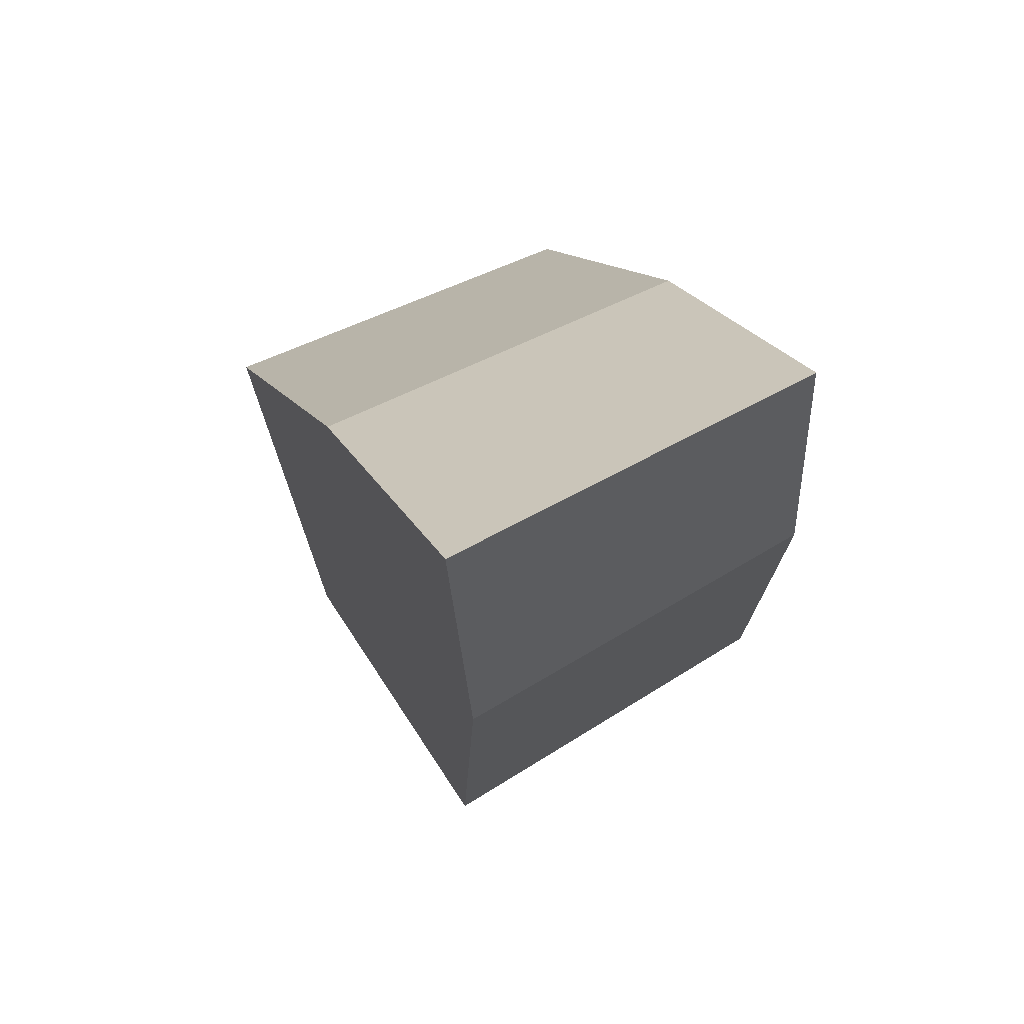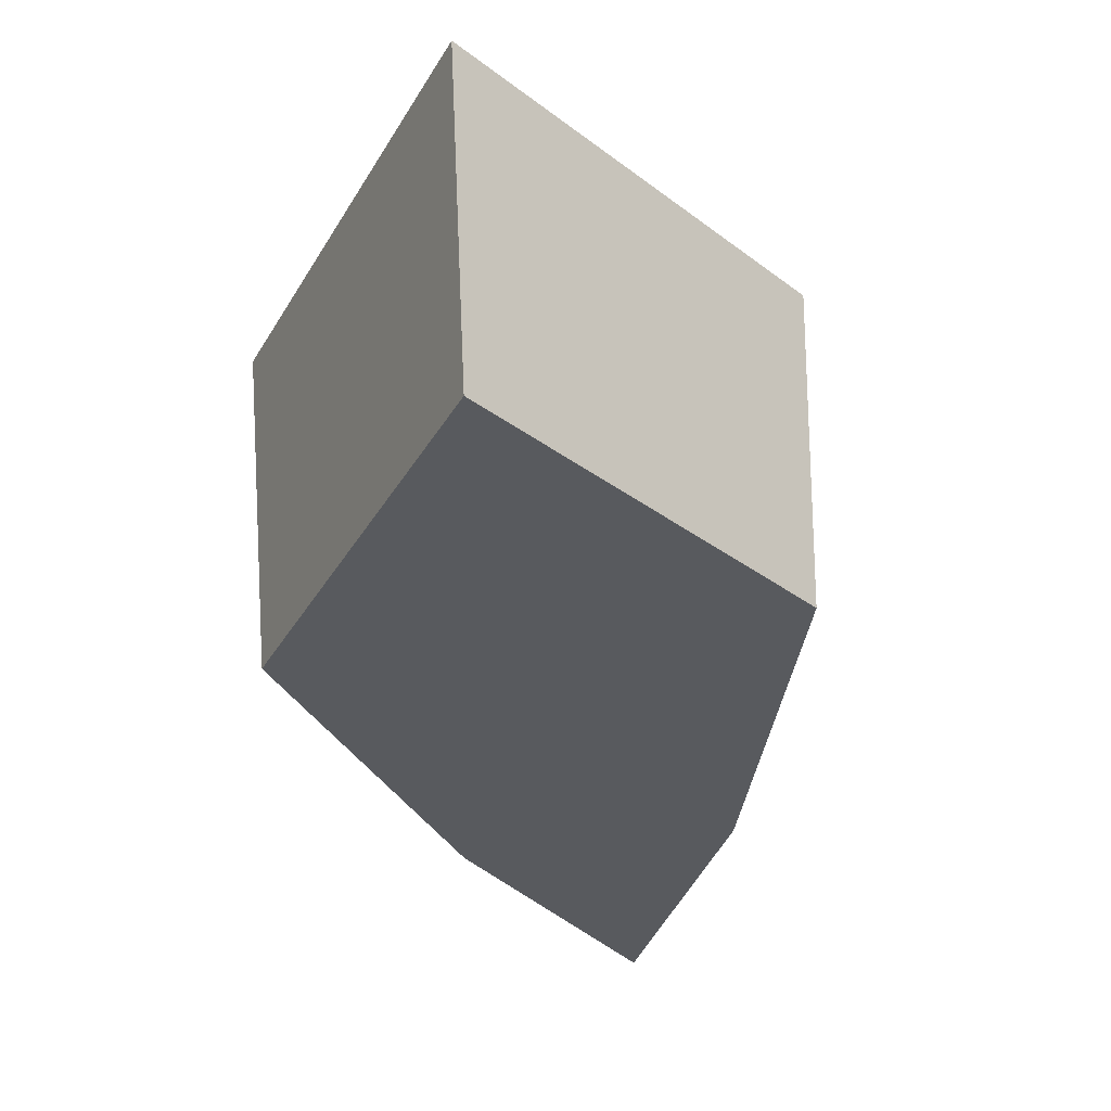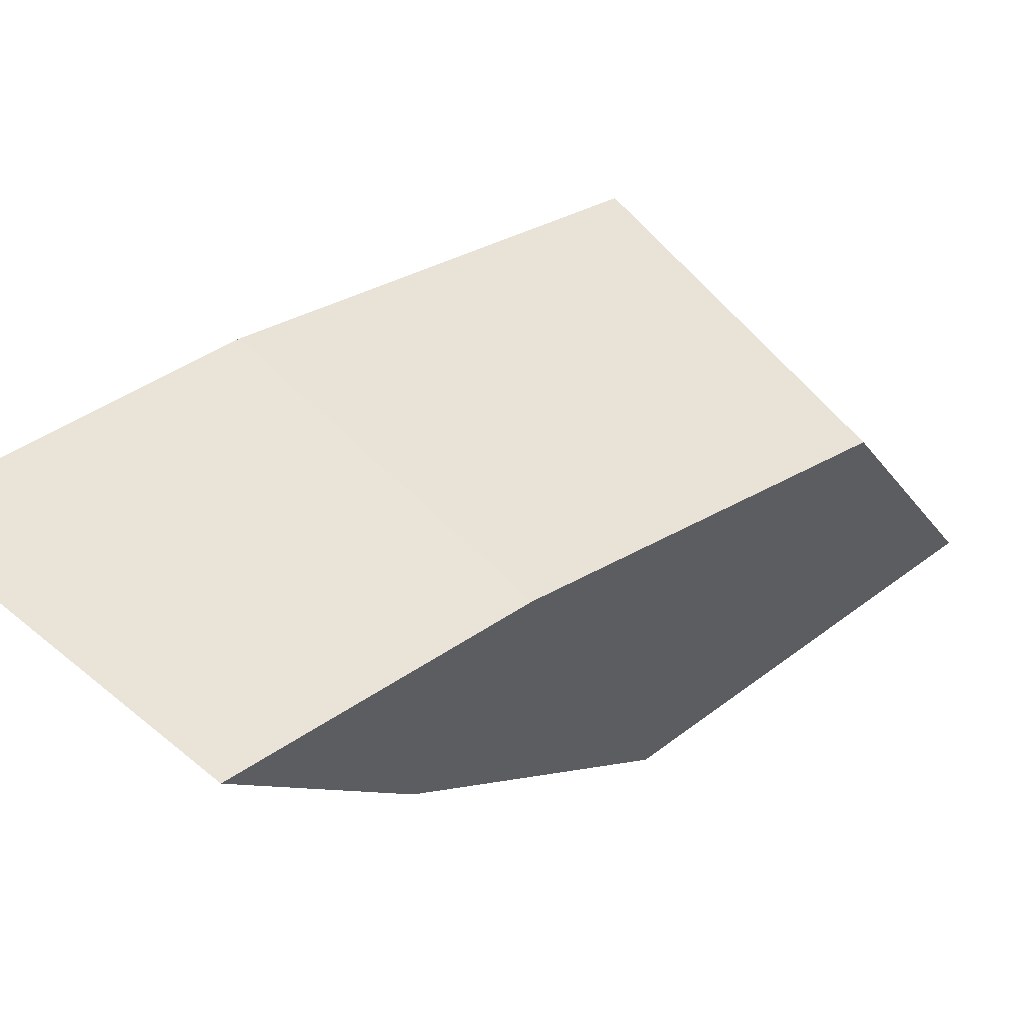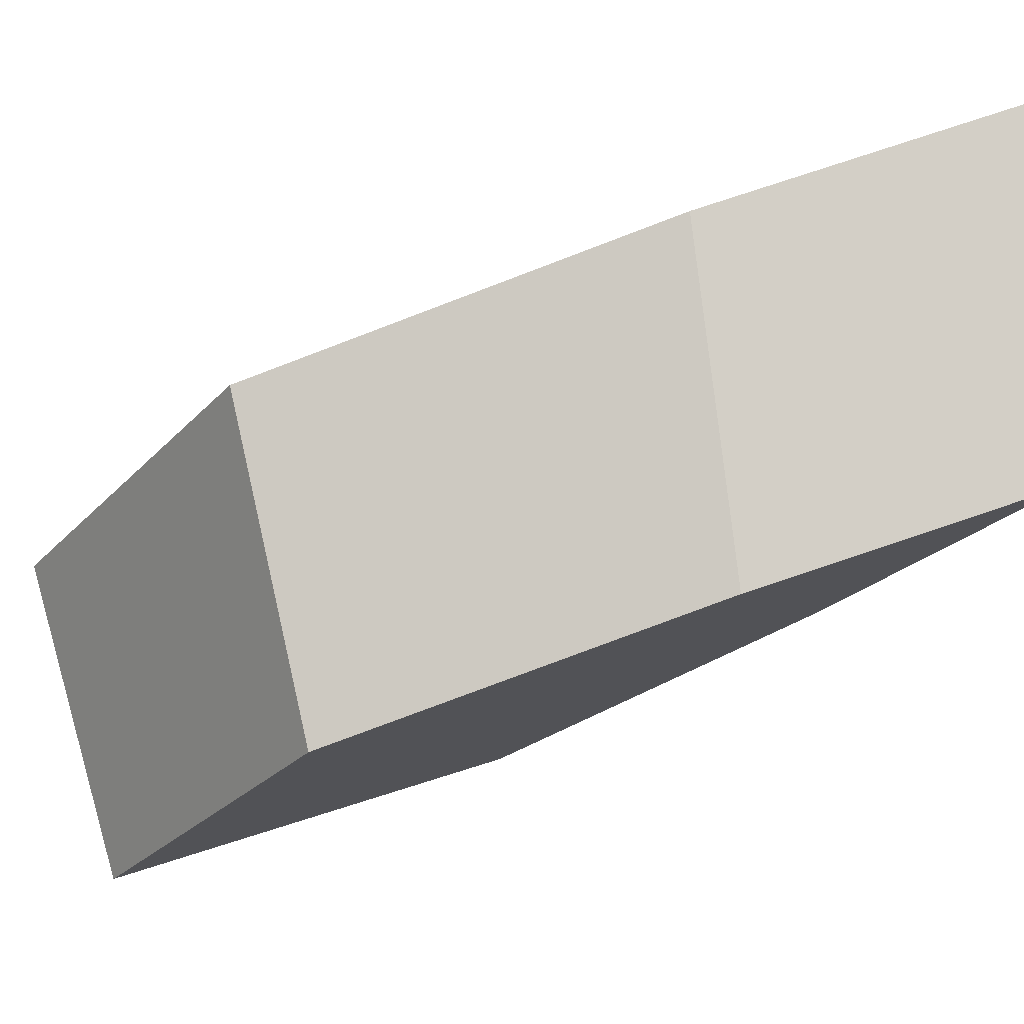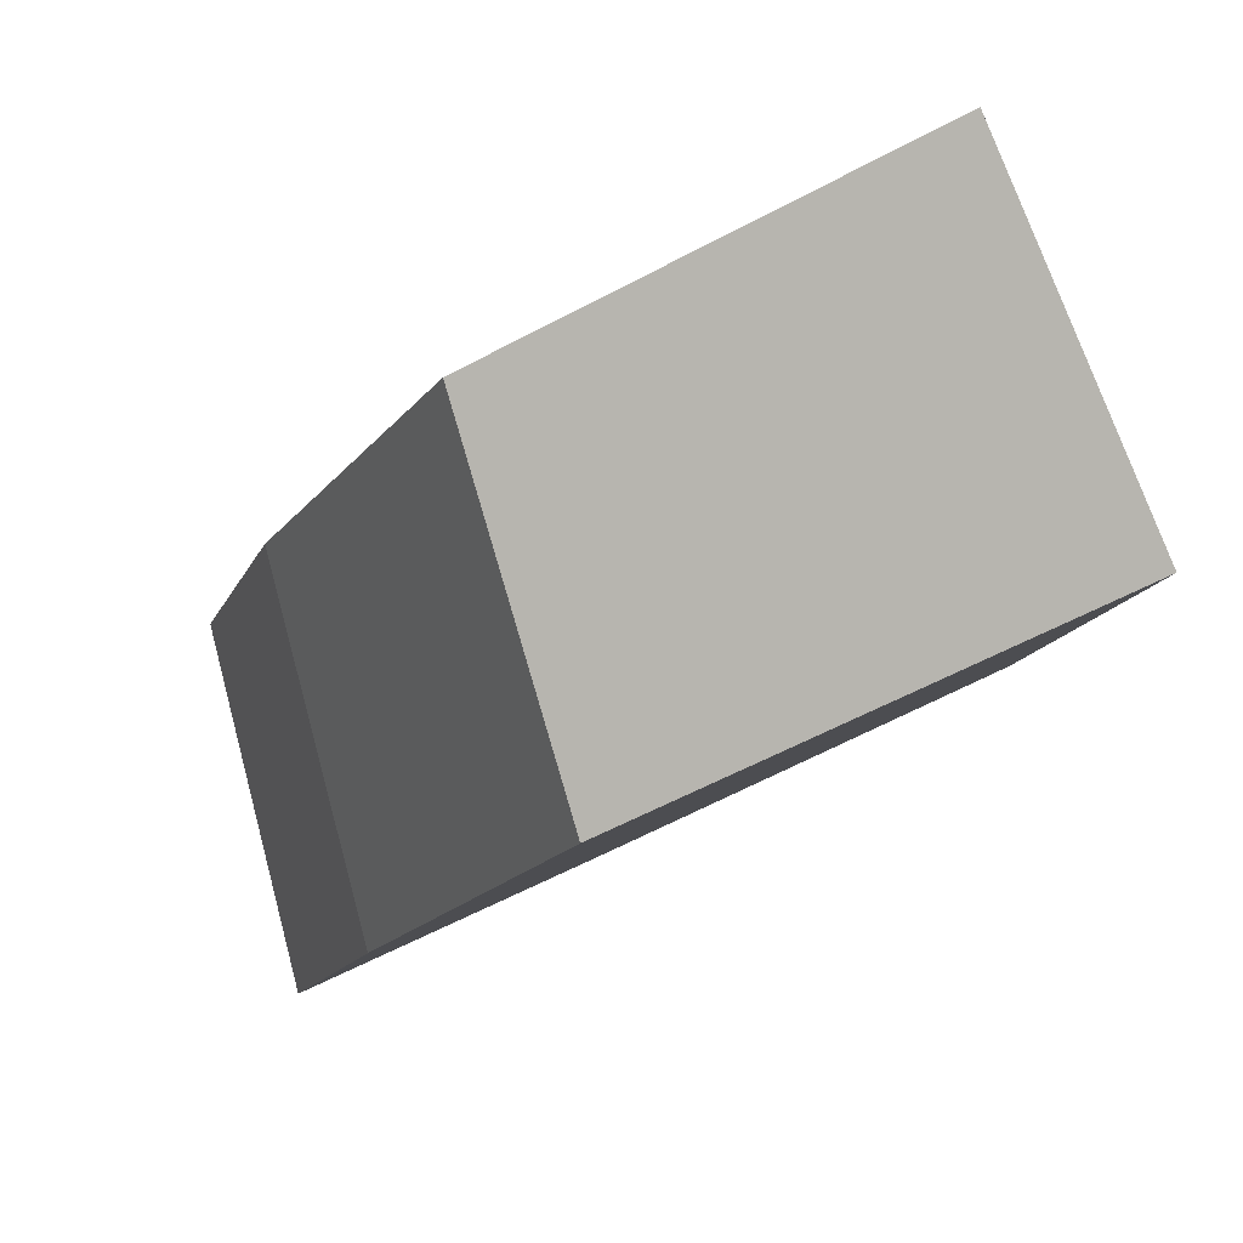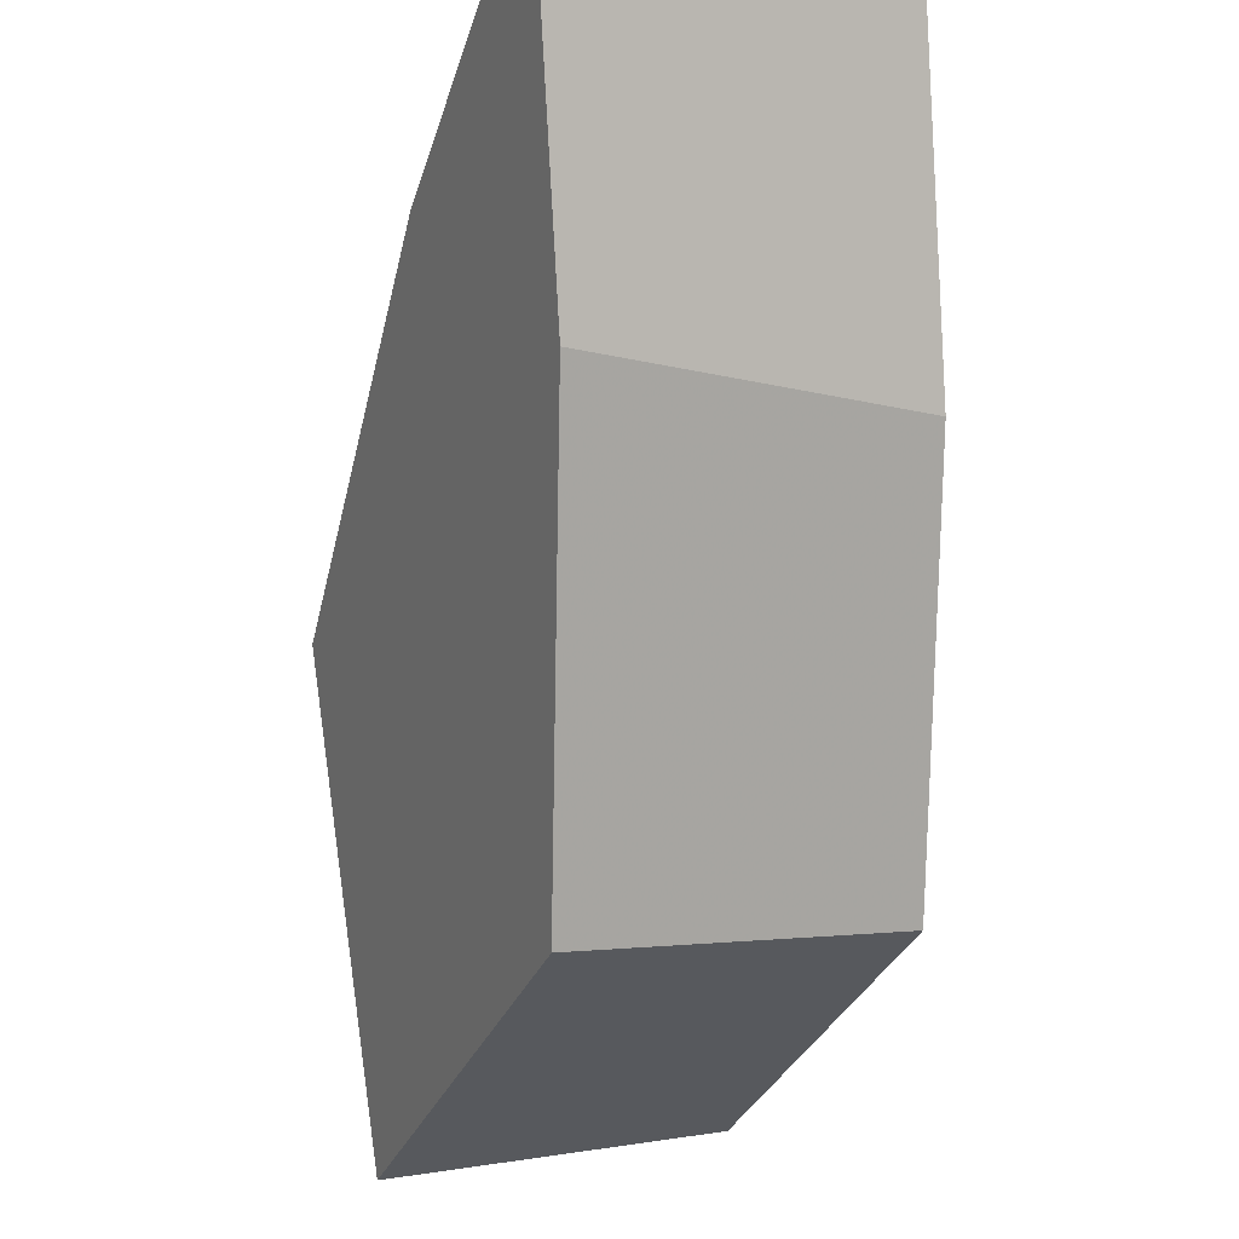
<metadata>
{"format":"obj","ext":"obj","renderer":"f3d","projection":"perspective","resolution":1024,"background":"white","views":[{"elev":38.9,"azim":51.3,"up":"+Y"},{"elev":-51.0,"azim":-36.6,"up":"+Z"},{"elev":77.5,"azim":126.7,"up":"+Y"},{"elev":-6.5,"azim":67.0,"up":"+Z"},{"elev":-79.9,"azim":-169.8,"up":"+Y"},{"elev":-21.5,"azim":52.7,"up":"+Y"}]}
</metadata>
<code>
v -0.05325 -0.08953 0.8474
v -0.03136 -0.02975 0.8688
v -0.04899 -0.08237 0.7796
v -0.02886 -0.02737 0.7993
v -0.09454 -0.1609 0.818
v -0.08698 -0.148 0.7526
v -0.1787 -0.1769 0.7921
v -0.1644 -0.1627 0.7287
v -0.1627 -0.09286 0.8183
v -0.1496 -0.08544 0.7529
v -0.0912 -0.05165 0.8476
v -0.0839 -0.04752 0.7798
f 2 1 3
f 2 3 4
f 1 5 6
f 1 6 3
f 5 7 8
f 5 8 6
f 7 9 10
f 7 10 8
f 9 11 12
f 9 12 10
f 11 2 4
f 11 4 12
f 1 2 11
f 9 1 11
f 5 9 7
f 1 9 5
f 3 12 4
f 10 12 3
f 6 8 10
f 3 6 10

</code>
